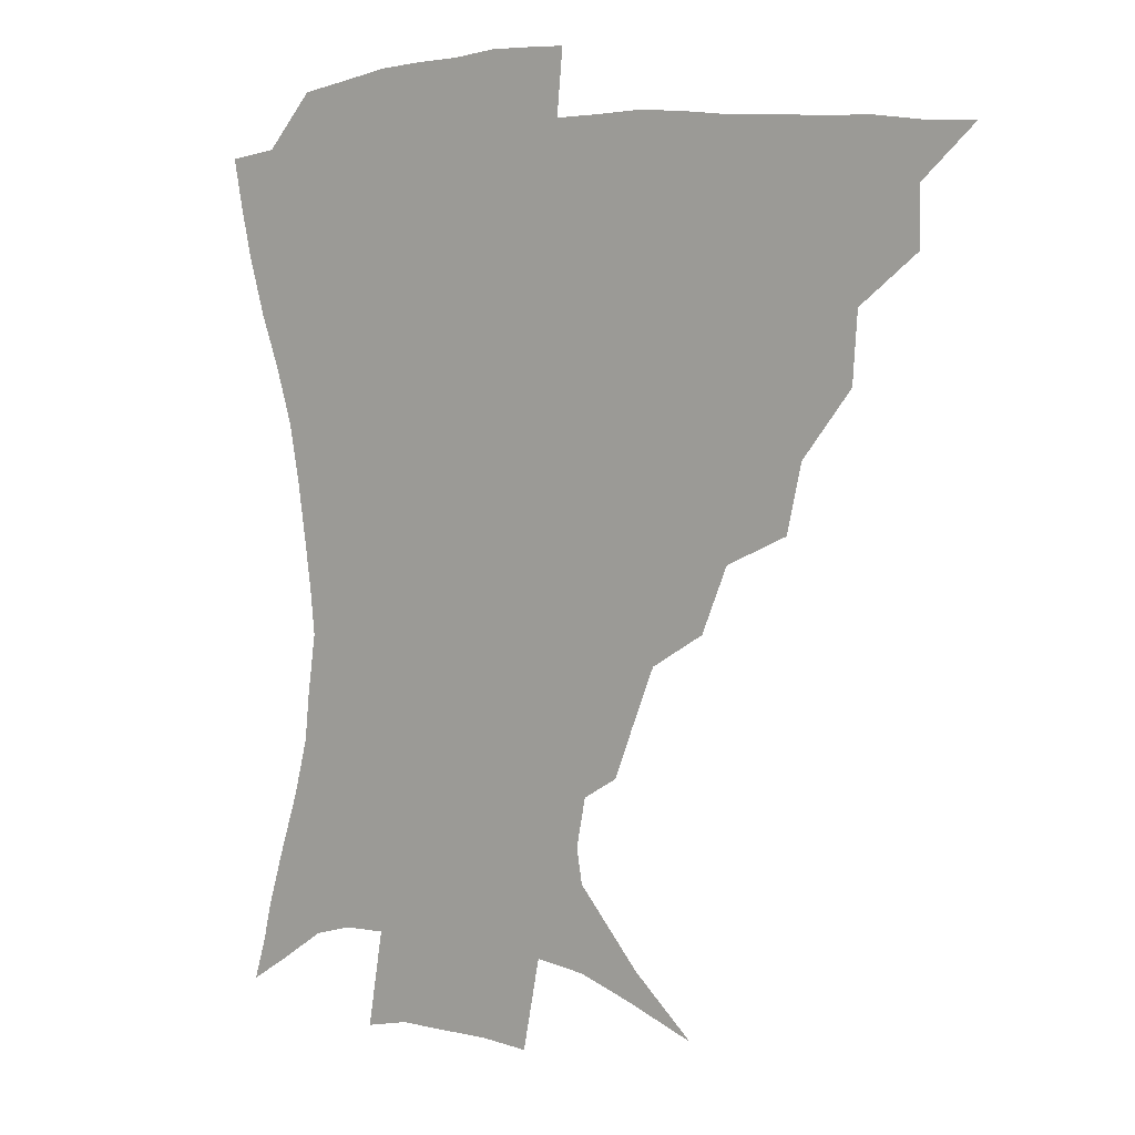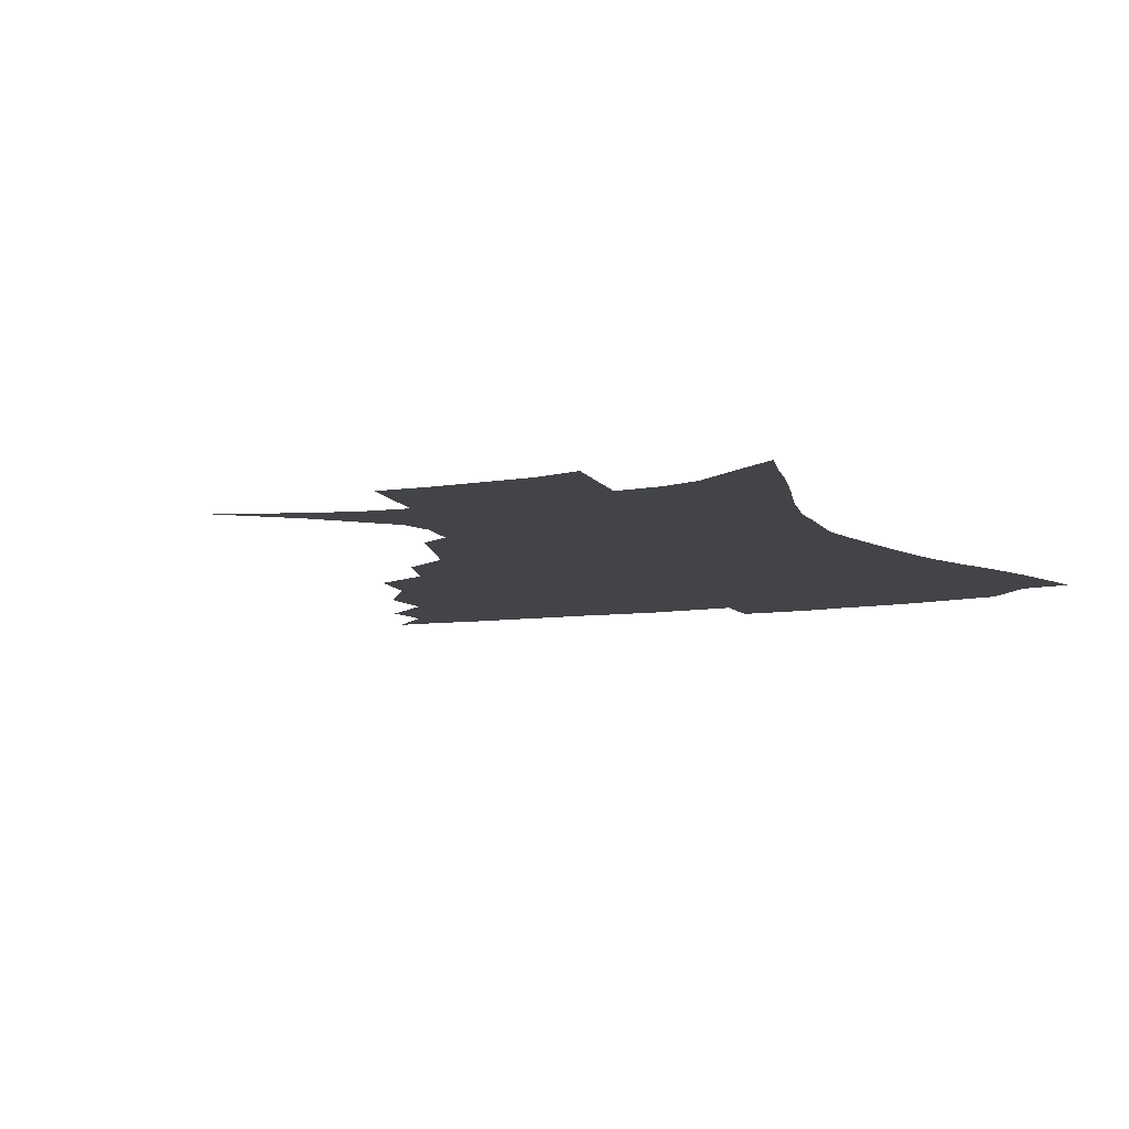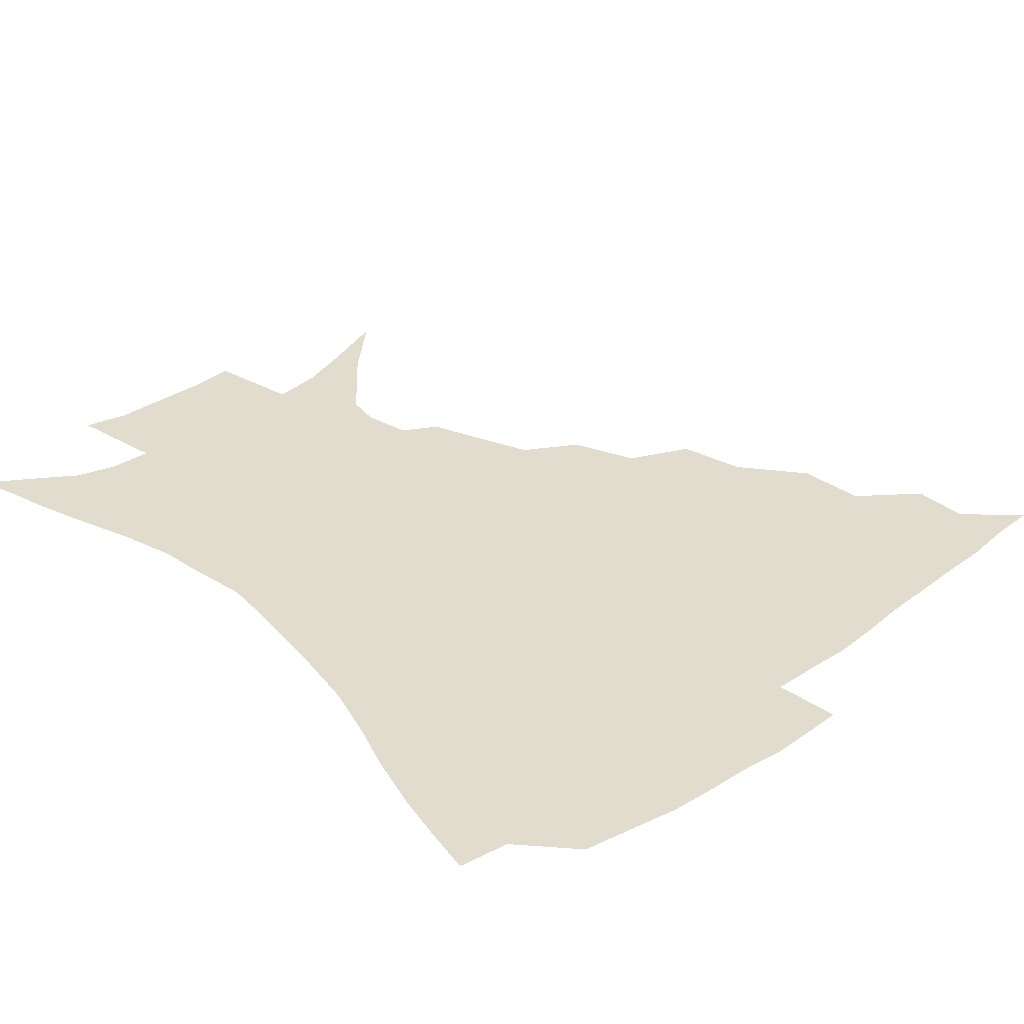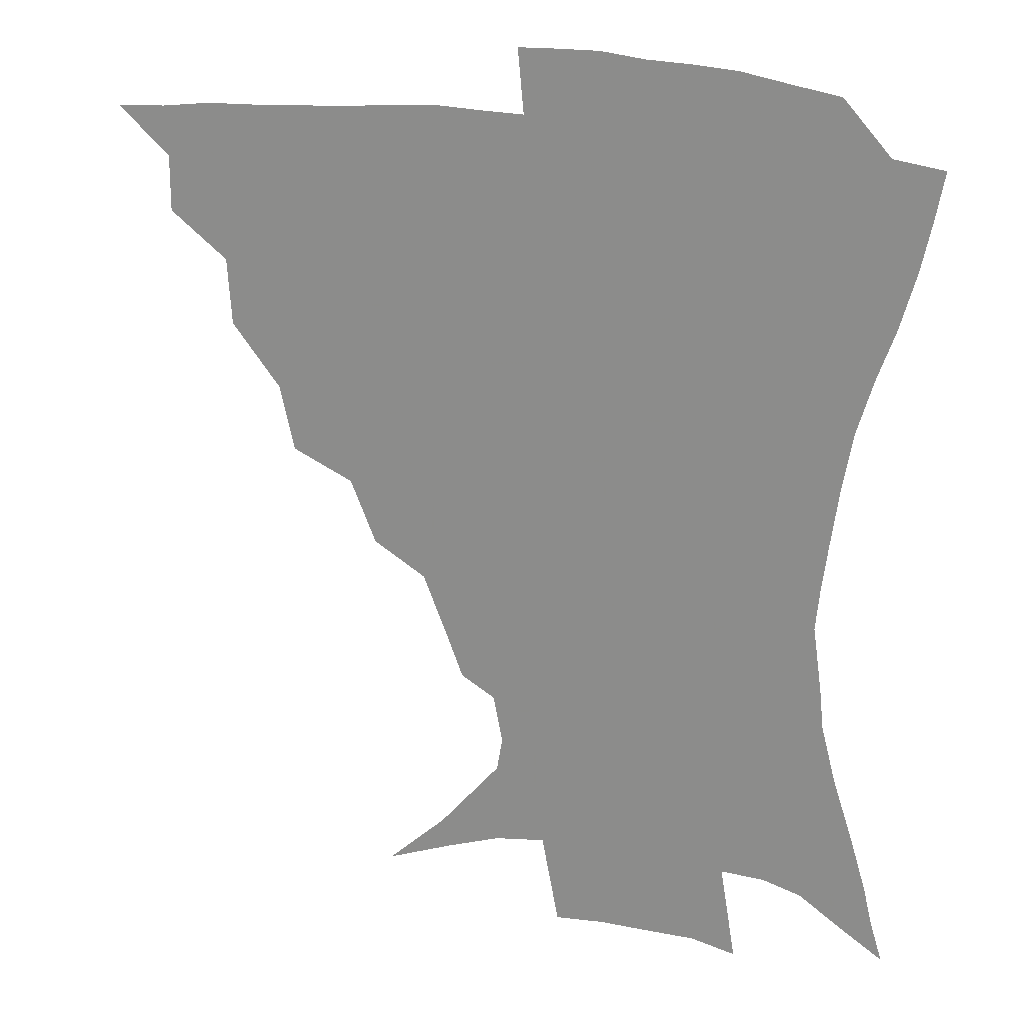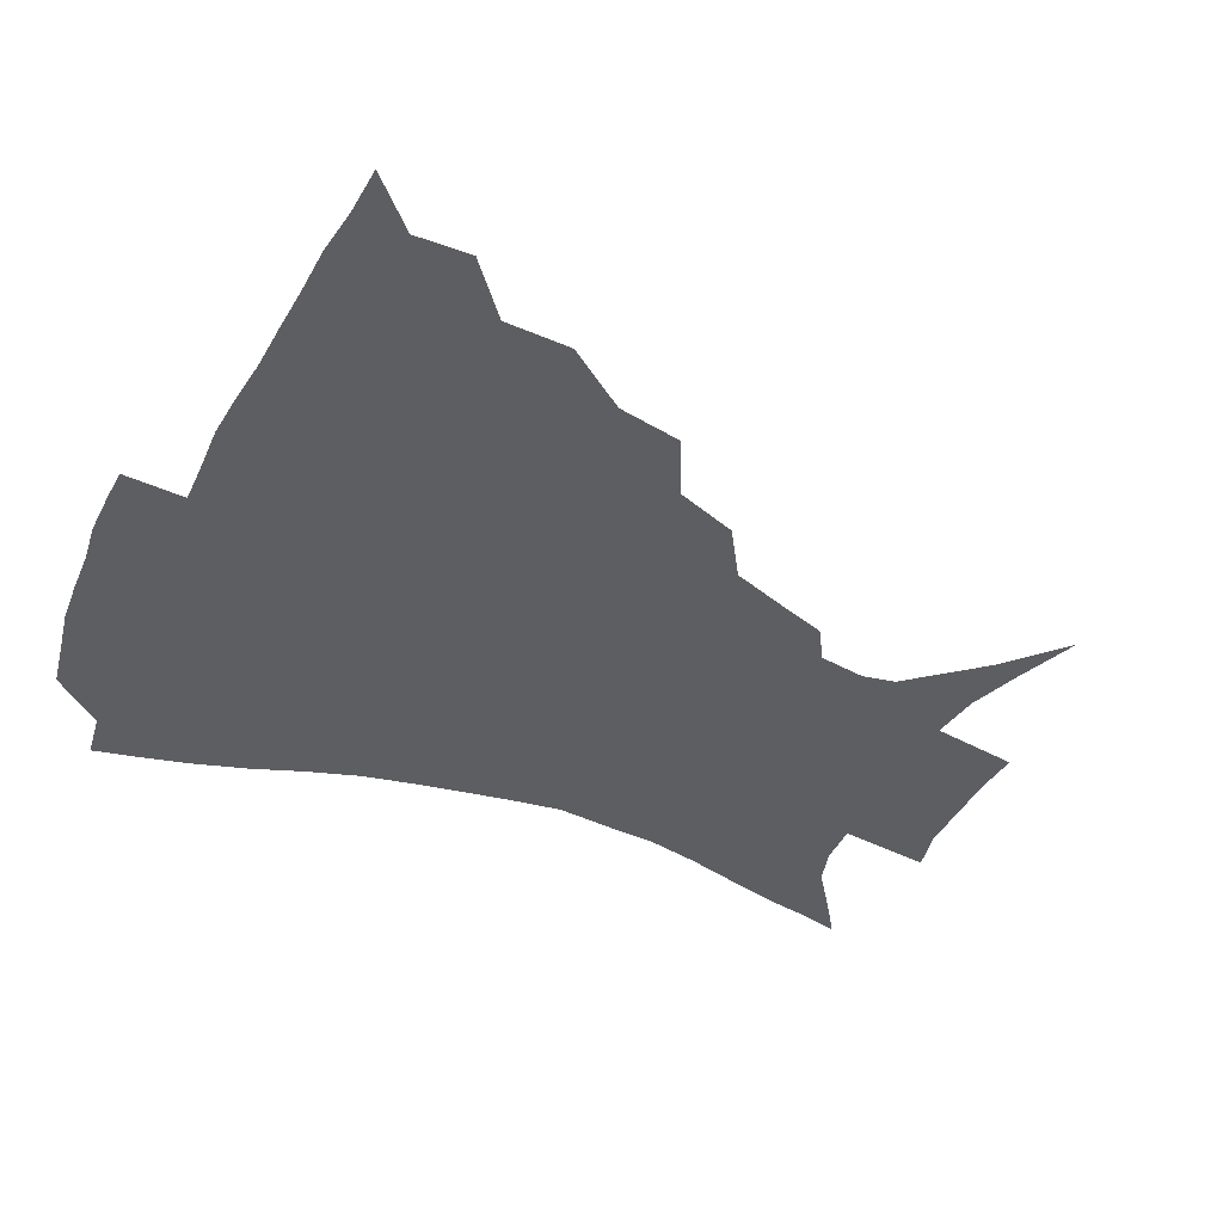
<metadata>
{"format":"obj","ext":"obj","renderer":"f3d","projection":"perspective","resolution":1024,"background":"white","views":[{"elev":6.2,"azim":-142.8,"up":"+Y"},{"elev":-8.0,"azim":26.2,"up":"+Z"},{"elev":34.6,"azim":137.3,"up":"+Z"},{"elev":21.2,"azim":17.9,"up":"+Y"},{"elev":-39.2,"azim":-114.6,"up":"+Z"}]}
</metadata>
<code>
v 435.2 388.7 0
v 452.1 354.8 0
v 452.2 373 0
v 451.2 389.4 0
v 472.4 318 0
v 471 339.7 0
v 469.8 358 0
v 468.2 374.2 0
v 467.1 391.3 0
v 493.2 276 0
v 488.4 297.4 0
v 489.6 326.7 0
v 487.7 344.2 0
v 485.6 359.9 0
v 483.9 375.8 0
v 482.9 391.7 0
v 521.5 246 0
v 513.1 266.6 0
v 508.3 290.4 0
v 507.5 315.4 0
v 504.8 330.8 0
v 502.8 346.4 0
v 501.3 361.5 0
v 500 376.6 0
v 498.5 392.5 0
v 552.1 200.6 0
v 546.3 215.9 0
v 538.6 235.3 0
v 531 259.2 0
v 526 281.3 0
v 522.9 299.9 0
v 521.6 319.3 0
v 519.5 333.7 0
v 517.6 348.1 0
v 516.2 362.7 0
v 515.1 377.7 0
v 513.9 393.1 0
v 525 125.8 0
v 544.4 143.6 0
v 564.4 167.1 0
v 566.3 178 0
v 563.3 193.7 0
v 558.1 210.7 0
v 552.5 230 0
v 546.8 246.1 0
v 541.9 270.9 0
v 538.7 287.5 0
v 536.5 304.7 0
v 535.3 321.2 0
v 533.9 335.5 0
v 532.1 349.3 0
v 531 363.7 0
v 530.2 378.5 0
v 529.1 394.6 0
v 547 134 0
v 564.5 154.5 0
v 572.8 170.3 0
v 572.8 186.6 0
v 569.6 206.3 0
v 565.4 222.6 0
v 560.8 236.1 0
v 556.9 257.9 0
v 553.4 275.1 0
v 551.4 292.7 0
v 550.2 309.2 0
v 549.1 323.6 0
v 548.4 336.9 0
v 547.6 350.6 0
v 545.7 364.5 0
v 545.5 378.8 0
v 544 395.5 0
v 564.4 139.9 0
v 578.4 161 0
v 581.2 176.8 0
v 579.9 195.1 0
v 577.6 213.5 0
v 573.8 228.8 0
v 570.4 245 0
v 567.7 265 0
v 565.5 281.2 0
v 564.1 296.3 0
v 563.2 310.5 0
v 562.1 323.7 0
v 563.2 339.5 0
v 562.1 351.7 0
v 561.8 364.6 0
v 560.1 379.3 0
v 559.2 394.8 0
v 580.9 141.9 0
v 589.3 165.7 0
v 589.7 184.2 0
v 587.5 198.8 0
v 586.6 217.2 0
v 582.5 234.3 0
v 580.8 249.4 0
v 578.5 270.1 0
v 577.2 282.6 0
v 576.4 298.1 0
v 576.7 313.7 0
v 575.9 326 0
v 576 339.1 0
v 575.6 351.9 0
v 575.3 365.1 0
v 574.7 378.5 0
v 573.6 394.3 0
v 571.7 414.9 0
v 586.6 112.4 0
v 594.9 147.3 0
v 598.6 166.5 0
v 598 185.2 0
v 597.8 190.4 0
v 594.4 220.4 0
v 592.5 233.5 0
v 590.5 255.4 0
v 589.6 270.8 0
v 589.1 286.3 0
v 588.8 300.1 0
v 589.2 314.8 0
v 589.5 327.9 0
v 589.3 339.5 0
v 589.6 352.4 0
v 589.2 365.5 0
v 588.3 379.6 0
v 586.9 396.1 0
v 584.5 415.2 0
v 602.5 113.4 0
v 606.7 146.8 0
v 608.3 169.1 0
v 607.4 185.8 0
v 606.1 206.3 0
v 603.3 223.8 0
v 602.8 238.2 0
v 600.8 255.7 0
v 600.6 271.9 0
v 600.6 285.9 0
v 600.8 298.9 0
v 601.4 314 0
v 602 326.9 0
v 602.8 340 0
v 603 352.5 0
v 603.1 365.4 0
v 602.2 379.9 0
v 600.9 395.7 0
v 597.8 415.3 0
v 619 113 0
v 618.6 146.4 0
v 617.7 170.2 0
v 616.9 189.5 0
v 614.9 207.3 0
v 613.2 222.4 0
v 611.8 241.2 0
v 611.6 255.1 0
v 611.2 271.6 0
v 611.8 285.9 0
v 612.7 300.4 0
v 613.7 314 0
v 614.9 327.7 0
v 615.8 339.9 0
v 616.5 352.2 0
v 616.8 365.3 0
v 616.5 379.2 0
v 615.7 393.8 0
v 612.1 413.5 0
v 635 112.8 0
v 631.5 141.9 0
v 627.8 168.6 0
v 626.1 188.9 0
v 623.7 207.4 0
v 622.3 225.4 0
v 622 238.4 0
v 621.4 255.7 0
v 621.7 270.5 0
v 622.7 285.8 0
v 624.1 298.8 0
v 625.5 313.3 0
v 627 326.8 0
v 628.4 338.7 0
v 630.6 352 0
v 631.5 364.5 0
v 631 378.3 0
v 630.2 392.9 0
v 626.3 412.8 0
v 649.5 109.3 0
v 644.4 140.7 0
v 638.7 166 0
v 634.9 190.1 0
v 633.3 205.7 0
v 632.1 221.3 0
v 631.5 236.6 0
v 631.4 252.2 0
v 632.2 266.6 0
v 633.4 281.9 0
v 634.9 297 0
v 636.9 313.6 0
v 639 325.1 0
v 640.8 336.8 0
v 643.5 351.6 0
v 644.9 363.8 0
v 645.4 376.8 0
v 645.5 390.2 0
v 640.8 411.7 0
v 658.8 140 0
v 650.8 162.2 0
v 645.7 184 0
v 642.9 202.1 0
v 641.1 219.3 0
v 640.8 233.7 0
v 641.1 248.3 0
v 642.3 261.5 0
v 643.2 279.2 0
v 645.2 295.7 0
v 647.8 309.3 0
v 650.6 323.5 0
v 653.3 336.2 0
v 655.9 349.8 0
v 657.9 362.7 0
v 659.1 375.8 0
v 659.3 389.7 0
v 656.5 408.7 0
v 671.4 136.2 0
v 664 155.5 0
v 657.1 177.7 0
v 654.6 193.4 0
v 651.1 212.9 0
v 650.3 228.1 0
v 650.4 243.1 0
v 651.4 257.6 0
v 652.8 274 0
v 655 290.3 0
v 658.2 303.9 0
v 661.4 320.8 0
v 665.1 333.1 0
v 668.3 347.9 0
v 671.1 361 0
v 673.1 374.5 0
v 673.3 389.5 0
v 672.6 405.7 0
v 686.5 125.6 0
v 678.6 145.4 0
v 670.8 167.2 0
v 666.7 184.5 0
v 662.3 203.6 0
v 660.8 218.5 0
v 661.1 232 0
v 660.8 249.1 0
v 661.8 266.6 0
v 664.6 281.2 0
v 667.7 297.1 0
v 671.3 314.5 0
v 676.4 327.3 0
v 680.4 344.5 0
v 684.5 358.1 0
v 687.3 372.9 0
v 688 388.4 0
v 699.7 116.7 0
v 695.6 130.5 0
v 692.9 142.4 0
v 687.8 159.5 0
v 680.9 180.9 0
v 676.1 199.5 0
v 674.8 212.9 0
v 671.9 234.1 0
v 673.3 248.2 0
v 675.4 263.9 0
v 677.9 281.8 0
v 681.4 301.2 0
v 686.8 319.1 0
v 692.7 335.7 0
v 698.1 354.6 0
v 701.6 370.8 0
v 704.5 385.8 0
v 721 391 0
f 3 4 1
f 6 7 2
f 2 7 3
f 7 8 3
f 3 8 4
f 8 9 4
f 11 12 5
f 5 12 6
f 12 13 6
f 6 13 7
f 13 14 7
f 7 14 8
f 14 15 8
f 8 15 9
f 15 16 9
f 18 19 10
f 10 19 11
f 19 20 11
f 11 20 12
f 20 21 12
f 12 21 13
f 21 22 13
f 13 22 14
f 22 23 14
f 14 23 15
f 23 24 15
f 15 24 16
f 24 25 16
f 28 29 17
f 17 29 18
f 29 30 18
f 18 30 19
f 30 31 19
f 19 31 20
f 31 32 20
f 20 32 21
f 32 33 21
f 21 33 22
f 33 34 22
f 22 34 23
f 34 35 23
f 23 35 24
f 35 36 24
f 24 36 25
f 36 37 25
f 42 43 26
f 26 43 27
f 43 44 27
f 27 44 28
f 44 45 28
f 28 45 29
f 45 46 29
f 29 46 30
f 46 47 30
f 30 47 31
f 47 48 31
f 31 48 32
f 48 49 32
f 32 49 33
f 49 50 33
f 33 50 34
f 50 51 34
f 34 51 35
f 51 52 35
f 35 52 36
f 52 53 36
f 36 53 37
f 53 54 37
f 38 55 39
f 55 56 39
f 39 56 40
f 56 57 40
f 40 57 41
f 57 58 41
f 41 58 42
f 58 59 42
f 42 59 43
f 59 60 43
f 43 60 44
f 60 61 44
f 44 61 45
f 61 62 45
f 45 62 46
f 62 63 46
f 46 63 47
f 63 64 47
f 47 64 48
f 64 65 48
f 48 65 49
f 65 66 49
f 49 66 50
f 66 67 50
f 50 67 51
f 67 68 51
f 51 68 52
f 68 69 52
f 52 69 53
f 69 70 53
f 53 70 54
f 70 71 54
f 55 72 56
f 72 73 56
f 56 73 57
f 73 74 57
f 57 74 58
f 74 75 58
f 58 75 59
f 75 76 59
f 59 76 60
f 76 77 60
f 60 77 61
f 77 78 61
f 61 78 62
f 78 79 62
f 62 79 63
f 79 80 63
f 63 80 64
f 80 81 64
f 64 81 65
f 81 82 65
f 65 82 66
f 82 83 66
f 66 83 67
f 83 84 67
f 67 84 68
f 84 85 68
f 68 85 69
f 85 86 69
f 69 86 70
f 86 87 70
f 70 87 71
f 87 88 71
f 72 89 73
f 89 90 73
f 73 90 74
f 90 91 74
f 74 91 75
f 91 92 75
f 75 92 76
f 92 93 76
f 76 93 77
f 93 94 77
f 77 94 78
f 94 95 78
f 78 95 79
f 95 96 79
f 79 96 80
f 96 97 80
f 80 97 81
f 97 98 81
f 81 98 82
f 98 99 82
f 82 99 83
f 99 100 83
f 83 100 84
f 100 101 84
f 84 101 85
f 101 102 85
f 85 102 86
f 102 103 86
f 86 103 87
f 103 104 87
f 87 104 88
f 104 105 88
f 107 108 89
f 89 108 90
f 108 109 90
f 90 109 91
f 109 110 91
f 91 110 92
f 110 111 92
f 92 111 93
f 111 112 93
f 93 112 94
f 112 113 94
f 94 113 95
f 113 114 95
f 95 114 96
f 114 115 96
f 96 115 97
f 115 116 97
f 97 116 98
f 116 117 98
f 98 117 99
f 117 118 99
f 99 118 100
f 118 119 100
f 100 119 101
f 119 120 101
f 101 120 102
f 120 121 102
f 102 121 103
f 121 122 103
f 103 122 104
f 122 123 104
f 104 123 105
f 123 124 105
f 105 124 106
f 124 125 106
f 107 126 108
f 126 127 108
f 108 127 109
f 127 128 109
f 109 128 110
f 128 129 110
f 110 129 111
f 129 130 111
f 111 130 112
f 130 131 112
f 112 131 113
f 131 132 113
f 113 132 114
f 132 133 114
f 114 133 115
f 133 134 115
f 115 134 116
f 134 135 116
f 116 135 117
f 135 136 117
f 117 136 118
f 136 137 118
f 118 137 119
f 137 138 119
f 119 138 120
f 138 139 120
f 120 139 121
f 139 140 121
f 121 140 122
f 140 141 122
f 122 141 123
f 141 142 123
f 123 142 124
f 142 143 124
f 124 143 125
f 143 144 125
f 126 145 127
f 145 146 127
f 127 146 128
f 146 147 128
f 128 147 129
f 147 148 129
f 129 148 130
f 148 149 130
f 130 149 131
f 149 150 131
f 131 150 132
f 150 151 132
f 132 151 133
f 151 152 133
f 133 152 134
f 152 153 134
f 134 153 135
f 153 154 135
f 135 154 136
f 154 155 136
f 136 155 137
f 155 156 137
f 137 156 138
f 156 157 138
f 138 157 139
f 157 158 139
f 139 158 140
f 158 159 140
f 140 159 141
f 159 160 141
f 141 160 142
f 160 161 142
f 142 161 143
f 161 162 143
f 143 162 144
f 162 163 144
f 145 164 146
f 164 165 146
f 146 165 147
f 165 166 147
f 147 166 148
f 166 167 148
f 148 167 149
f 167 168 149
f 149 168 150
f 168 169 150
f 150 169 151
f 169 170 151
f 151 170 152
f 170 171 152
f 152 171 153
f 171 172 153
f 153 172 154
f 172 173 154
f 154 173 155
f 173 174 155
f 155 174 156
f 174 175 156
f 156 175 157
f 175 176 157
f 157 176 158
f 176 177 158
f 158 177 159
f 177 178 159
f 159 178 160
f 178 179 160
f 160 179 161
f 179 180 161
f 161 180 162
f 180 181 162
f 162 181 163
f 181 182 163
f 164 183 165
f 183 184 165
f 165 184 166
f 184 185 166
f 166 185 167
f 185 186 167
f 167 186 168
f 186 187 168
f 168 187 169
f 187 188 169
f 169 188 170
f 188 189 170
f 170 189 171
f 189 190 171
f 171 190 172
f 190 191 172
f 172 191 173
f 191 192 173
f 173 192 174
f 192 193 174
f 174 193 175
f 193 194 175
f 175 194 176
f 194 195 176
f 176 195 177
f 195 196 177
f 177 196 178
f 196 197 178
f 178 197 179
f 197 198 179
f 179 198 180
f 198 199 180
f 180 199 181
f 199 200 181
f 181 200 182
f 200 201 182
f 184 202 185
f 202 203 185
f 185 203 186
f 203 204 186
f 186 204 187
f 204 205 187
f 187 205 188
f 205 206 188
f 188 206 189
f 206 207 189
f 189 207 190
f 207 208 190
f 190 208 191
f 208 209 191
f 191 209 192
f 209 210 192
f 192 210 193
f 210 211 193
f 193 211 194
f 211 212 194
f 194 212 195
f 212 213 195
f 195 213 196
f 213 214 196
f 196 214 197
f 214 215 197
f 197 215 198
f 215 216 198
f 198 216 199
f 216 217 199
f 199 217 200
f 217 218 200
f 200 218 201
f 218 219 201
f 202 220 203
f 220 221 203
f 203 221 204
f 221 222 204
f 204 222 205
f 222 223 205
f 205 223 206
f 223 224 206
f 206 224 207
f 224 225 207
f 207 225 208
f 225 226 208
f 208 226 209
f 226 227 209
f 209 227 210
f 227 228 210
f 210 228 211
f 228 229 211
f 211 229 212
f 229 230 212
f 212 230 213
f 230 231 213
f 213 231 214
f 231 232 214
f 214 232 215
f 232 233 215
f 215 233 216
f 233 234 216
f 216 234 217
f 234 235 217
f 217 235 218
f 235 236 218
f 218 236 219
f 236 237 219
f 220 238 221
f 238 239 221
f 221 239 222
f 239 240 222
f 222 240 223
f 240 241 223
f 223 241 224
f 241 242 224
f 224 242 225
f 242 243 225
f 225 243 226
f 243 244 226
f 226 244 227
f 244 245 227
f 227 245 228
f 245 246 228
f 228 246 229
f 246 247 229
f 229 247 230
f 247 248 230
f 230 248 231
f 248 249 231
f 231 249 232
f 249 250 232
f 232 250 233
f 250 251 233
f 233 251 234
f 251 252 234
f 234 252 235
f 252 253 235
f 235 253 236
f 253 254 236
f 236 254 237
f 238 255 239
f 255 256 239
f 239 256 240
f 256 257 240
f 240 257 241
f 257 258 241
f 241 258 242
f 258 259 242
f 242 259 243
f 259 260 243
f 243 260 244
f 260 261 244
f 244 261 245
f 261 262 245
f 245 262 246
f 262 263 246
f 246 263 247
f 263 264 247
f 247 264 248
f 264 265 248
f 248 265 249
f 265 266 249
f 249 266 250
f 266 267 250
f 250 267 251
f 267 268 251
f 251 268 252
f 268 269 252
f 252 269 253
f 269 270 253
f 253 270 254
f 270 271 254

</code>
